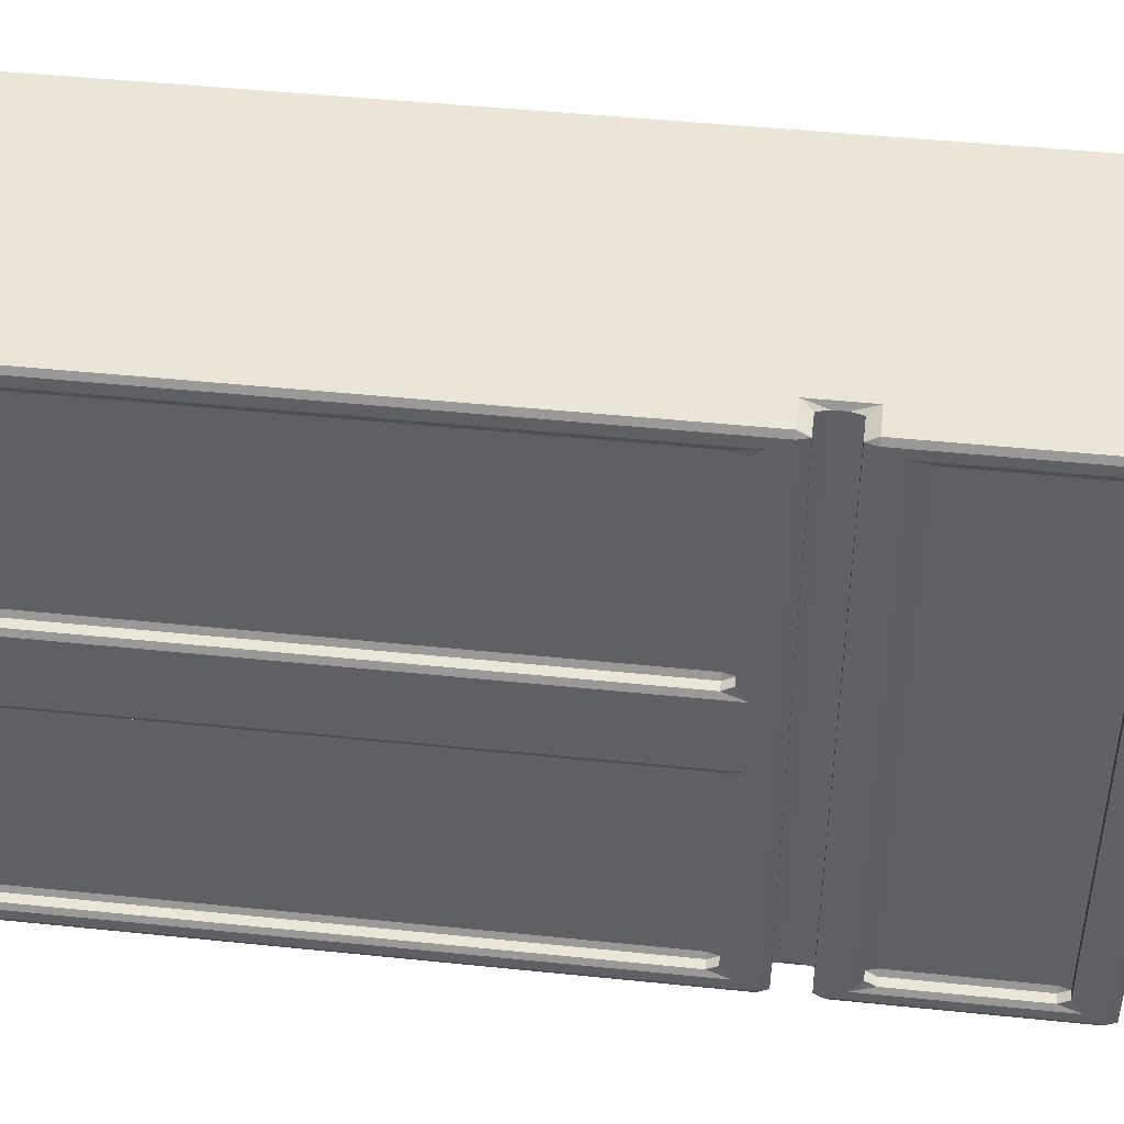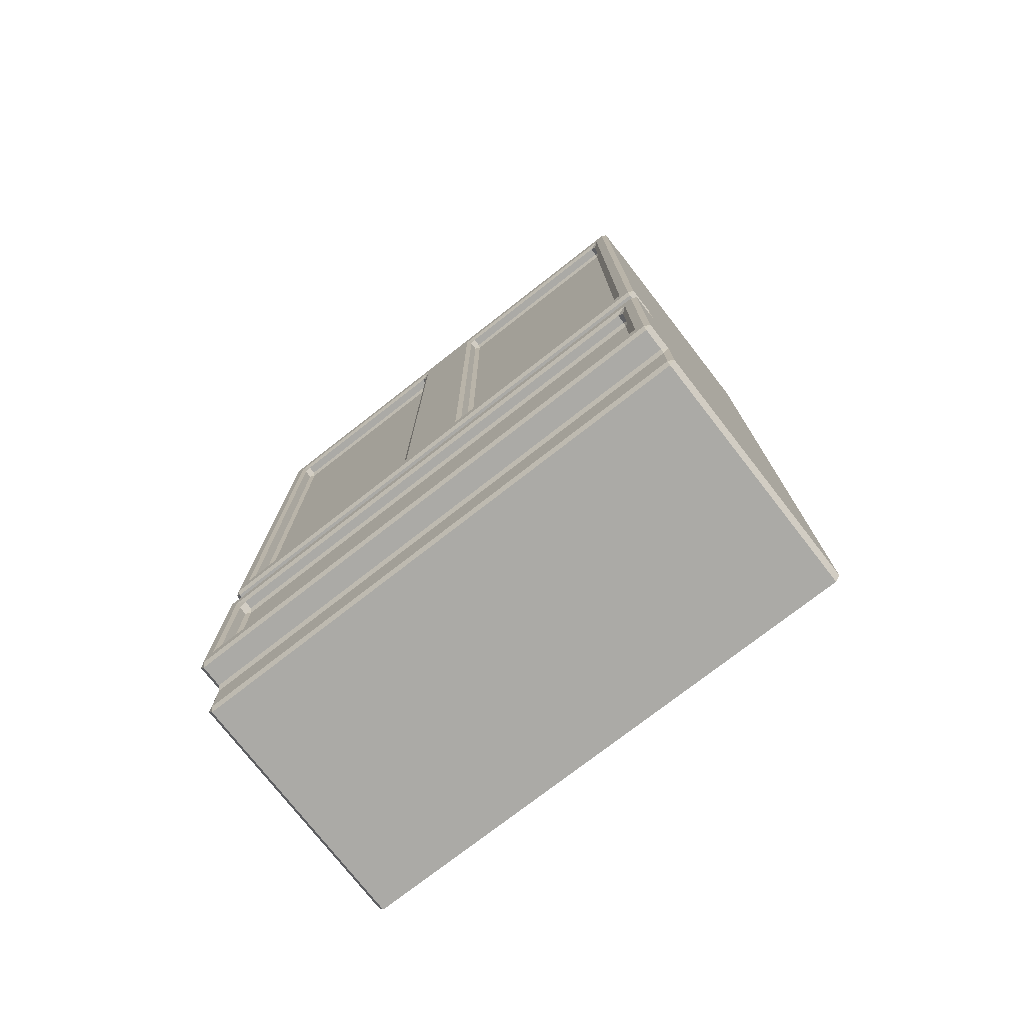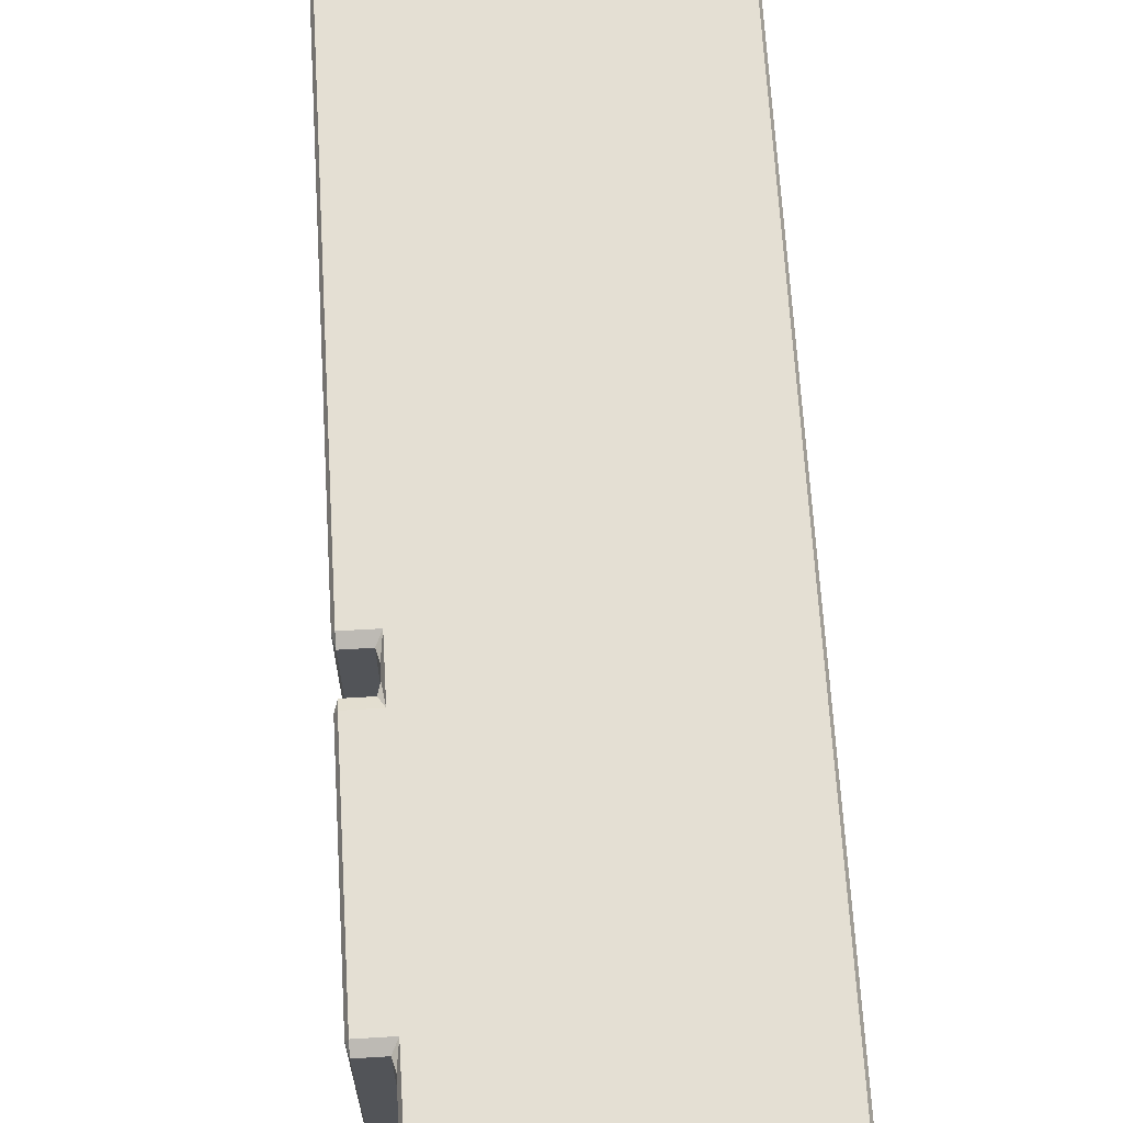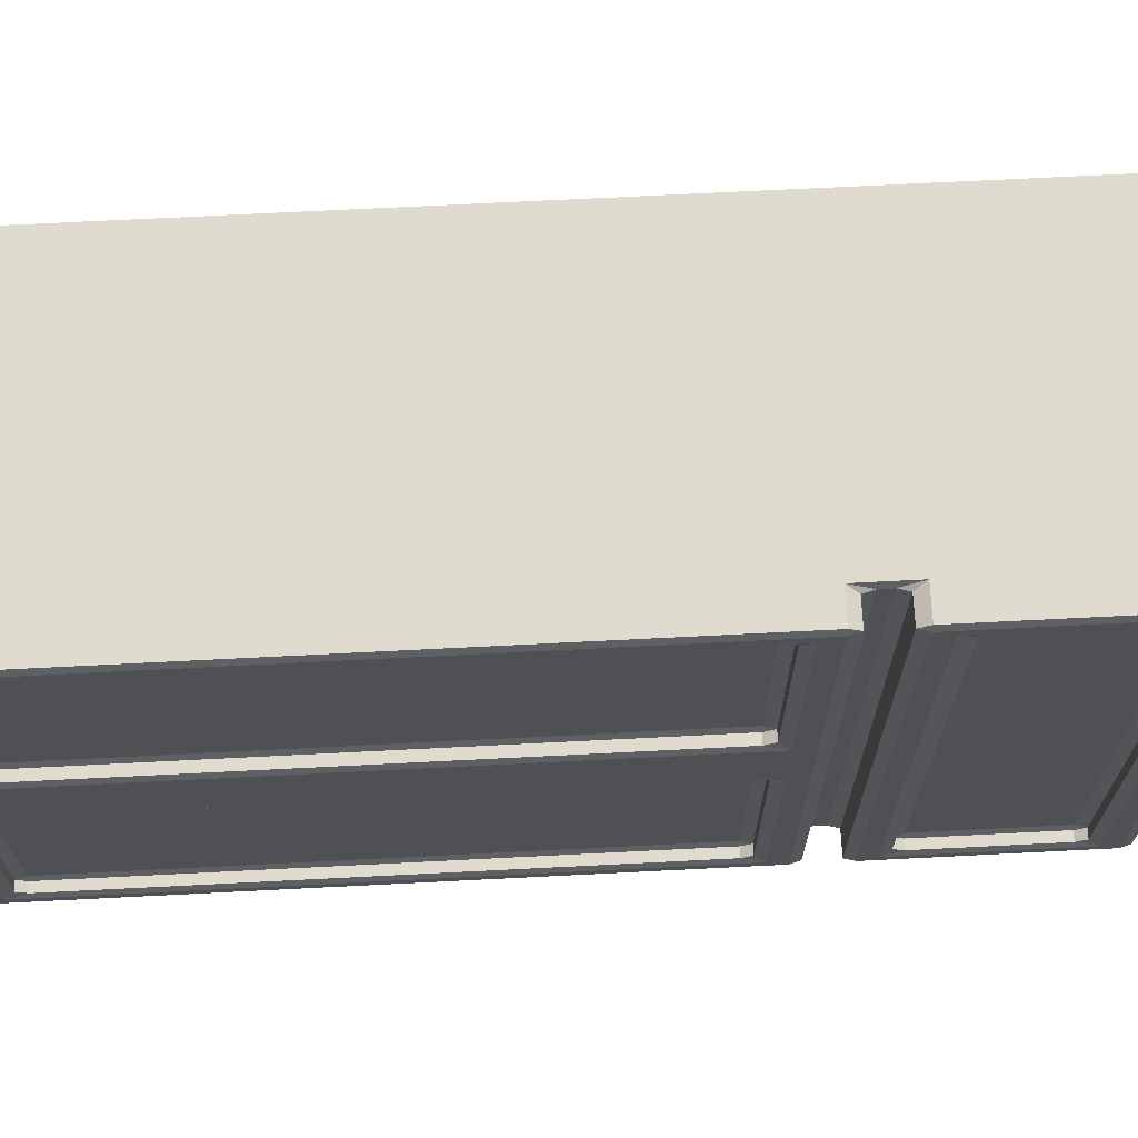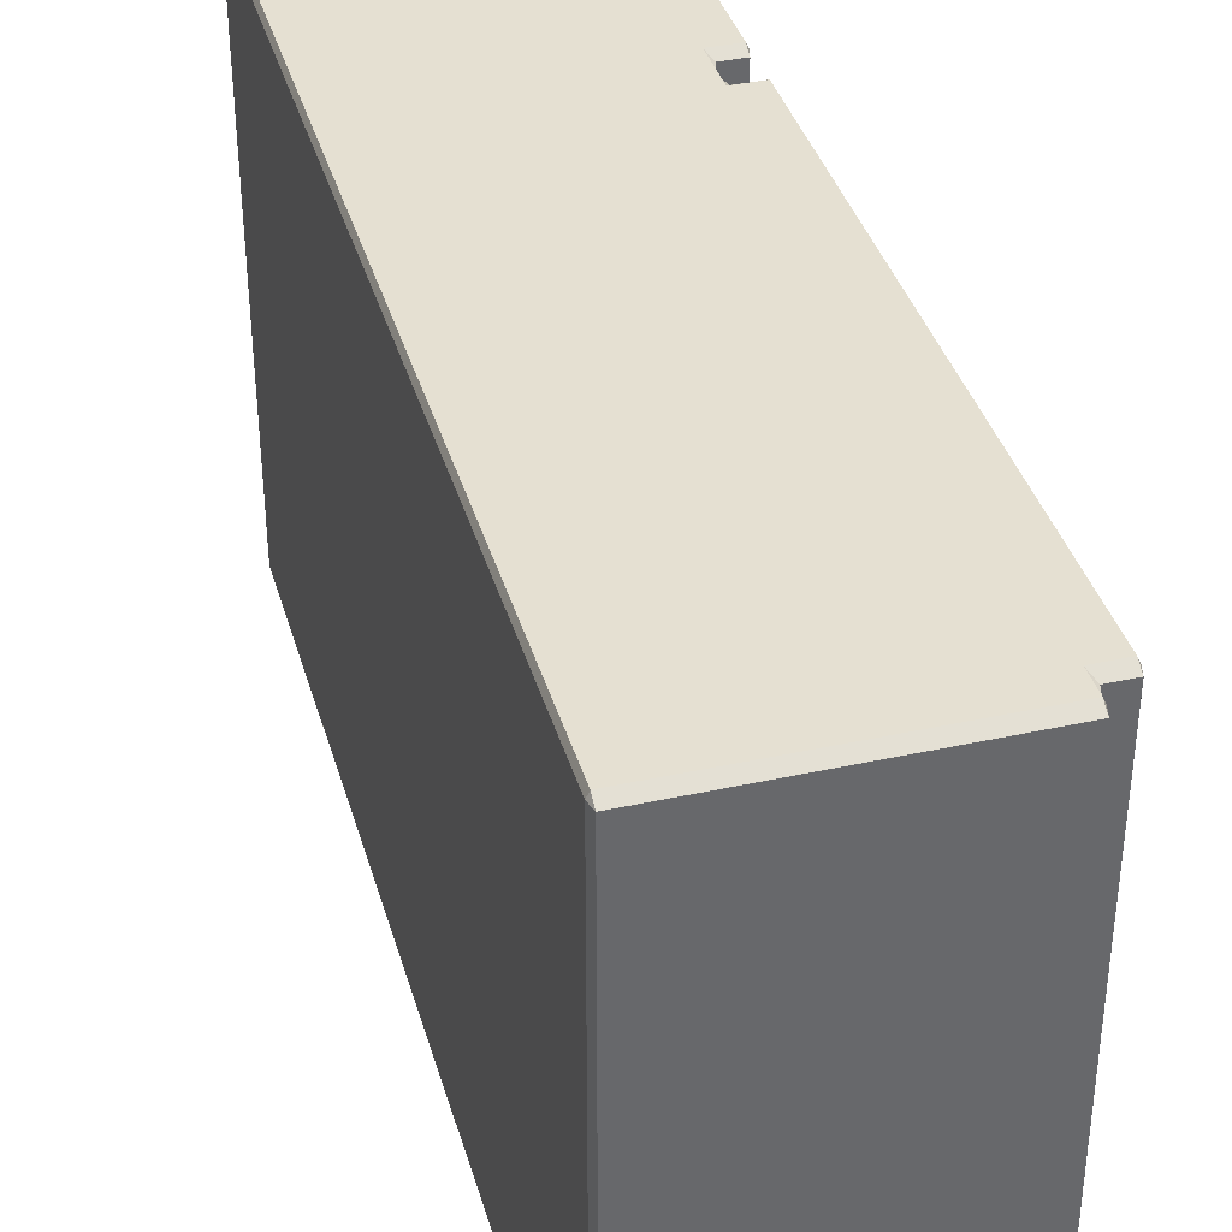
<metadata>
{"format":"obj","ext":"obj","renderer":"f3d","projection":"perspective","resolution":1024,"background":"white","views":[{"elev":45.6,"azim":-83.2,"up":"+Z"},{"elev":-75.9,"azim":-52.1,"up":"+Y"},{"elev":66.5,"azim":-3.4,"up":"+Z"},{"elev":70.5,"azim":-92.9,"up":"+Z"},{"elev":37.8,"azim":164.4,"up":"+Z"}]}
</metadata>
<code>
o Cube.012
v 5.993 0.6738 0.04172
v 5.993 0.6738 -0.1766
v 5.993 0.6738 -0.06742
v 5.993 1.929 0.04172
v 5.993 1.929 -0.1766
v 5.993 1.929 -0.06742
v 5.993 2.108 0.04172
v 5.993 2.108 -0.1766
v 5.993 2.108 -0.06742
v 5.993 5.702 -0.1766
v 5.993 5.702 0.04172
v 5.993 5.702 -0.06742
v 4.432 5.702 -0.06742
v 4.432 5.702 -0.1766
v 4.432 2.108 -0.1766
v 4.432 2.108 -0.06742
v 4.432 5.702 0.04172
v 4.432 2.108 0.04172
v 4.432 1.929 -0.1766
v 4.432 1.929 -0.06742
v 4.432 1.929 0.04172
v 4.432 0.6738 -0.1766
v 4.432 0.6738 -0.06742
v 4.432 0.6738 0.04172
v 4.448 5.702 -0.1766
v 4.448 5.702 -0.06742
v 4.448 5.702 0.04172
v 4.448 2.108 0.04172
v 4.448 2.108 -0.06742
v 4.448 2.108 -0.1766
v 4.479 0.2993 1.501
v 4.479 0.3557 1.534
v 4.463 0.3557 1.501
v 4.463 5.792 1.501
v 4.479 5.792 1.534
v 4.479 5.848 1.501
v 4.463 0.3557 -1.64
v 4.479 0.3557 -1.673
v 4.479 0.2993 -1.64
v 4.479 5.848 -1.64
v 4.479 5.792 -1.673
v 4.463 5.792 -1.64
v 5.993 0.3557 1.501
v 5.977 0.3557 1.534
v 5.977 0.2993 1.501
v 5.977 5.848 1.501
v 5.977 5.792 1.534
v 5.993 5.792 1.501
v 5.977 0.2993 -1.64
v 5.977 0.3557 -1.673
v 5.993 0.3557 -1.64
v 5.977 5.848 -1.64
v 5.993 5.792 -1.64
v 5.977 5.792 -1.673
v 4.463 0.6173 1.501
v 4.479 0.7302 1.534
v 4.448 0.6738 1.501
v 4.463 0.6173 -1.64
v 4.448 0.6738 -1.64
v 4.479 0.7302 -1.673
v 5.977 0.6738 -1.673
v 5.993 0.6738 -1.64
v 5.993 0.6738 1.501
v 5.977 0.6738 1.534
v 4.463 1.986 1.501
v 4.448 1.929 1.501
v 4.479 1.873 1.534
v 4.463 1.986 -1.64
v 4.479 1.873 -1.673
v 4.448 1.929 -1.64
v 5.977 1.929 -1.673
v 5.993 1.929 -1.64
v 5.993 1.929 1.501
v 5.977 1.929 1.534
v 4.463 2.051 1.501
v 4.479 2.164 1.534
v 4.448 2.108 1.501
v 4.463 2.051 -1.64
v 4.448 2.108 -1.64
v 4.479 2.164 -1.673
v 5.977 2.108 -1.673
v 5.993 2.108 -1.64
v 5.993 2.108 1.501
v 5.977 2.108 1.534
v 4.463 5.758 1.501
v 4.448 5.702 1.501
v 4.479 5.645 1.534
v 4.463 5.758 -1.64
v 4.479 5.645 -1.673
v 4.448 5.702 -1.64
v 5.977 5.702 -1.673
v 5.993 5.702 -1.64
v 5.993 5.702 1.501
v 5.977 5.702 1.534
v 4.463 0.3557 -0.1766
v 4.479 0.2993 -0.1766
v 4.479 0.2993 0.04172
v 4.463 0.3557 0.04172
v 4.479 0.2993 -0.06742
v 4.463 0.3557 -0.06742
v 4.479 5.848 -0.1766
v 4.463 5.792 -0.1766
v 4.463 5.792 0.04172
v 4.479 5.848 0.04172
v 4.479 5.848 -0.06742
v 4.463 5.792 -0.06742
v 5.993 0.3557 0.04172
v 5.977 0.2993 0.04172
v 5.977 0.2993 -0.1766
v 5.993 0.3557 -0.1766
v 5.977 0.2993 -0.06742
v 5.993 0.3557 -0.06742
v 5.977 5.848 0.04172
v 5.993 5.792 0.04172
v 5.993 5.792 -0.1766
v 5.977 5.848 -0.1766
v 5.993 5.792 -0.06742
v 5.977 5.848 -0.06742
v 4.448 0.6738 -0.1766
v 4.463 0.6173 -0.1766
v 4.463 0.6173 0.04172
v 4.448 0.6738 0.04172
v 4.463 0.6173 -0.06742
v 4.448 0.6738 -0.06742
v 4.463 1.986 -0.1766
v 4.448 1.929 -0.1766
v 4.448 1.929 0.04172
v 4.463 1.986 0.04172
v 4.448 1.929 -0.06742
v 4.463 1.986 -0.06742
v 4.448 2.108 -0.1766
v 4.463 2.051 -0.1766
v 4.463 2.051 0.04172
v 4.448 2.108 0.04172
v 4.463 2.051 -0.06742
v 4.448 2.108 -0.06742
v 4.448 5.702 0.04172
v 4.463 5.758 0.04172
v 4.463 5.758 -0.1766
v 4.448 5.702 -0.1766
v 4.448 5.702 -0.06742
v 4.463 5.758 -0.06742
v 4.432 1.873 -1.673
v 4.432 1.929 -1.64
v 4.432 0.6738 -1.64
v 4.432 0.7302 -1.673
v 4.432 0.6738 1.501
v 4.432 0.7302 1.534
v 4.432 1.873 1.534
v 4.432 1.929 1.501
v 4.432 5.645 -1.673
v 4.432 5.702 -1.64
v 4.432 2.108 -1.64
v 4.432 2.164 -1.673
v 4.432 2.108 1.501
v 4.432 2.164 1.534
v 4.432 5.645 1.534
v 4.432 5.702 1.501
v 4.314 1.669 -1.555
v 4.314 1.725 -1.522
v 4.298 1.782 -1.588
v 4.314 0.9339 -1.555
v 4.298 0.821 -1.588
v 4.314 0.8775 -1.522
v 4.314 0.9339 1.416
v 4.314 0.8775 1.384
v 4.298 0.821 1.449
v 4.314 1.669 1.416
v 4.298 1.782 1.449
v 4.314 1.725 1.384
v 4.314 5.488 -1.516
v 4.298 5.544 -1.582
v 4.314 5.431 -1.549
v 4.314 2.378 -1.549
v 4.298 2.265 -1.582
v 4.314 2.321 -1.516
v 4.314 2.378 1.411
v 4.314 2.321 1.378
v 4.298 2.265 1.443
v 4.314 5.431 1.411
v 4.298 5.544 1.443
v 4.314 5.488 1.378
v 4.298 5.645 -0.06742
v 4.314 5.702 -0.06742
v 4.314 5.488 -0.3327
v 4.314 5.431 -0.3001
v 4.298 5.544 -0.2675
v 4.314 2.378 -0.3001
v 4.314 2.321 -0.3327
v 4.298 2.265 -0.2675
v 4.314 2.108 -0.06742
v 4.298 2.164 -0.06742
v 4.314 5.431 0.1652
v 4.314 5.488 0.1979
v 4.298 5.544 0.1326
v 4.314 2.378 0.1652
v 4.298 2.265 0.1326
v 4.314 2.321 0.1979
v 4.298 1.782 -0.1766
v 4.314 1.725 -0.1766
v 4.314 1.725 -0.06742
v 4.298 1.782 -0.06742
v 4.314 1.725 0.04172
v 4.298 1.782 0.04172
v 4.298 0.7302 -0.1766
v 4.314 0.6738 -0.1766
v 4.298 0.821 -0.06742
v 4.314 0.8775 -0.06742
v 4.298 0.821 0.04172
v 4.314 0.8775 0.04172
v 4.298 1.873 -1.64
v 4.314 1.929 -1.64
v 4.314 1.873 -1.673
v 4.314 0.7302 -1.673
v 4.314 0.6738 -1.64
v 4.298 0.7302 -1.64
v 4.314 0.6738 1.501
v 4.314 0.7302 1.534
v 4.298 0.7302 1.501
v 4.314 1.929 1.501
v 4.298 1.873 1.501
v 4.314 1.873 1.534
v 4.314 1.929 -0.1766
v 4.298 1.873 -0.1766
v 4.298 1.873 -0.06742
v 4.314 1.929 -0.06742
v 4.298 1.873 0.04172
v 4.314 1.929 0.04172
v 4.314 0.8775 -0.1766
v 4.298 0.821 -0.1766
v 4.314 0.6738 -0.06742
v 4.298 0.7302 -0.06742
v 4.314 0.6738 0.04172
v 4.298 0.7302 0.04172
v 4.298 5.645 -1.64
v 4.314 5.702 -1.64
v 4.314 5.645 -1.673
v 4.314 2.164 -1.673
v 4.314 2.108 -1.64
v 4.298 2.164 -1.64
v 4.298 2.164 1.501
v 4.314 2.108 1.501
v 4.314 2.164 1.534
v 4.314 5.645 1.534
v 4.314 5.702 1.501
v 4.298 5.645 1.501
v 4.314 5.702 -0.1766
v 4.298 5.645 -0.1766
v 4.298 2.164 -0.1766
v 4.314 2.108 -0.1766
v 4.314 2.108 0.04172
v 4.298 2.164 0.04172
v 4.298 5.645 0.04172
v 4.314 5.702 0.04172
v 4.366 1.725 -0.1766
v 4.382 1.669 -0.1766
v 4.382 0.9339 -0.1766
v 4.366 0.8775 -0.1766
v 4.366 0.8775 -0.06742
v 4.382 0.9339 -0.06742
v 4.382 1.669 -0.06742
v 4.366 1.725 -0.06742
v 4.366 0.8775 0.04172
v 4.382 0.9339 0.04172
v 4.382 1.669 0.04172
v 4.366 1.725 0.04172
v 4.366 1.669 -1.555
v 4.382 1.669 -1.522
v 4.366 1.725 -1.522
v 4.366 0.9339 -1.555
v 4.366 0.8775 -1.522
v 4.382 0.9339 -1.522
v 4.366 0.9339 1.416
v 4.382 0.9339 1.384
v 4.366 0.8775 1.384
v 4.366 1.669 1.416
v 4.366 1.725 1.384
v 4.382 1.669 1.384
v 4.366 5.488 -1.516
v 4.366 5.431 -1.549
v 4.382 5.431 -1.516
v 4.366 2.378 -1.549
v 4.366 2.321 -1.516
v 4.382 2.378 -1.516
v 4.366 2.378 1.411
v 4.382 2.378 1.378
v 4.366 2.321 1.378
v 4.366 5.431 1.411
v 4.366 5.488 1.378
v 4.382 5.431 1.378
v 4.366 5.488 -0.3327
v 4.382 5.431 -0.3327
v 4.366 5.431 -0.3001
v 4.366 2.378 -0.3001
v 4.382 2.378 -0.3327
v 4.366 2.321 -0.3327
v 4.366 2.378 0.1652
v 4.366 2.321 0.1979
v 4.382 2.378 0.1979
v 4.366 5.431 0.1652
v 4.382 5.431 0.1979
v 4.366 5.488 0.1979
v 4.448 2.164 -1.673
v 4.448 2.108 -1.64
v 4.448 5.702 -1.64
v 4.448 5.645 -1.673
v 4.448 5.702 1.501
v 4.448 5.645 1.534
v 4.448 2.164 1.534
v 4.448 2.108 1.501
f 95 120 58 37
f 139 102 42 88
f 64 74 67 56
f 113 104 36 46
f 89 41 54 91
f 92 53 115 10
f 33 55 121 98
f 51 62 2 110
f 39 49 109 96
f 44 64 56 32
f 56 67 149 148
f 1 4 73 63
f 59 119 22 145
f 132 125 130 135
f 65 75 133 128
f 4 7 83 73
f 126 70 144 19
f 66 127 21 150
f 76 87 308 309
f 7 11 93 83
f 79 131 30 304
f 62 72 5 2
f 122 57 147 24
f 86 137 27 307
f 69 80 81 71
f 84 94 87 76
f 27 26 13 17
f 52 40 101 116
f 11 114 48 93
f 94 47 35 87
f 38 60 61 50
f 74 84 76 67
f 107 1 63 43
f 72 82 8 5
f 151 154 238 237
f 11 7 9 12
f 12 9 8 10
f 129 126 19 20
f 131 136 29 30
f 7 4 6 9
f 9 6 5 8
f 14 152 236 247
f 124 122 24 23
f 4 1 3 6
f 6 3 2 5
f 111 99 96 109
f 102 139 142 106
f 3 112 110 2
f 114 11 12 117
f 1 107 112 3
f 106 142 138 103
f 123 100 98 121
f 108 97 99 111
f 117 12 10 115
f 119 124 23 22
f 105 118 116 101
f 104 113 118 105
f 85 34 103 138
f 309 308 157 156
f 304 30 15 153
f 156 157 244 243
f 193 196 297 300
f 256 257 260 261
f 24 147 217 233
f 25 305 152 14
f 188 186 293 294
f 125 132 78 68
f 29 28 18 16
f 60 69 71 61
f 26 25 14 13
f 127 129 20 21
f 153 15 250 239
f 159 162 270 267
f 158 17 254 245
f 18 155 242 251
f 69 60 146 143
f 30 29 16 15
f 135 130 128 133
f 209 207 232 234
f 182 194 302 289
f 208 210 263 259
f 177 180 288 285
f 183 192 252 253
f 17 13 184 254
f 202 204 227 225
f 190 175 240 249
f 28 310 155 18
f 150 21 228 220
f 21 20 226 228
f 248 249 192 183
f 148 149 222 218
f 23 24 233 231
f 307 27 17 158
f 16 18 251 191
f 306 303 154 151
f 229 208 259 258
f 145 22 206 215
f 19 144 212 223
f 200 160 269 255
f 210 166 275 263
f 203 201 262 266
f 207 230 205 232
f 22 23 231 206
f 20 19 223 226
f 169 167 219 221
f 165 168 276 273
f 163 161 211 216
f 173 174 282 280
f 185 171 279 291
f 198 178 287 298
f 15 16 191 250
f 201 200 255 262
f 13 14 247 184
f 175 172 235 240
f 176 189 296 283
f 181 179 241 246
f 295 292 281 284
f 286 290 301 299
f 261 260 264 265
f 257 256 268 272
f 274 278 265 264
f 172 187 248 235
f 170 203 266 277
f 179 197 252 241
f 230 163 216 205
f 187 190 249 248
f 161 199 224 211
f 164 229 258 271
f 197 195 253 252
f 167 209 234 219
f 204 169 221 227
f 195 181 246 253
f 199 202 225 224
f 136 134 28 29
f 89 80 303 306
f 134 77 310 28
f 140 90 305 25
f 82 92 10 8
f 143 146 214 213
f 137 141 26 27
f 120 95 100 123
f 80 89 91 81
f 141 140 25 26
f 31 32 33
f 34 35 36
f 37 38 39
f 40 41 42
f 43 44 45
f 46 47 48
f 49 50 51
f 52 53 54
f 55 56 57
f 58 59 60
f 65 66 67
f 68 69 70
f 75 76 77
f 78 79 80
f 85 86 87
f 88 89 90
f 159 160 161
f 162 163 164
f 165 166 167
f 168 169 170
f 171 172 173
f 174 175 176
f 177 178 179
f 180 181 182
f 185 186 187
f 188 189 190
f 193 194 195
f 196 197 198
f 211 212 213
f 214 215 216
f 217 218 219
f 220 221 222
f 235 236 237
f 238 239 240
f 241 242 243
f 244 245 246
f 267 268 269
f 270 271 272
f 273 274 275
f 276 277 278
f 279 280 281
f 282 283 284
f 285 286 287
f 288 289 290
f 291 292 293
f 294 295 296
f 297 298 299
f 300 301 302
f 87 35 34 85
f 60 38 37 58
f 49 39 38 50
f 40 52 54 41
f 62 51 50 61
f 64 44 43 63
f 31 45 44 32
f 46 36 35 47
f 32 56 55 33
f 72 62 61 71
f 74 64 63 73
f 80 69 68 78
f 82 72 71 81
f 84 74 73 83
f 67 76 75 65
f 92 82 81 91
f 94 84 83 93
f 41 89 88 42
f 53 92 91 54
f 47 94 93 48
f 142 139 140 141
f 69 143 144 70
f 132 135 136 131
f 304 153 154 303
f 138 142 141 137
f 135 133 134 136
f 126 129 130 125
f 129 127 128 130
f 306 151 152 305
f 120 123 124 119
f 123 121 122 124
f 96 99 100 95
f 99 97 98 100
f 108 111 112 107
f 111 109 110 112
f 106 103 104 105
f 114 117 118 113
f 102 106 105 101
f 117 115 116 118
f 97 31 33 98
f 57 122 121 55
f 95 37 39 96
f 51 110 109 49
f 119 59 58 120
f 107 43 45 108
f 115 53 52 116
f 42 102 101 40
f 137 86 85 138
f 36 104 103 34
f 90 140 139 88
f 48 114 113 46
f 125 68 70 126
f 65 128 127 66
f 131 79 78 132
f 77 134 133 75
f 217 147 148 218
f 222 149 150 220
f 66 150 149 67
f 147 57 56 148
f 146 60 59 145
f 308 87 86 307
f 310 77 76 309
f 213 214 216 211
f 218 222 221 219
f 237 238 240 235
f 243 244 246 241
f 184 247 248 183
f 250 191 192 249
f 254 184 183 253
f 191 251 252 192
f 224 225 226 223
f 225 227 228 226
f 206 231 232 205
f 293 186 185 291
f 231 233 234 232
f 173 280 279 171
f 219 234 233 217
f 205 216 215 206
f 253 246 245 254
f 235 248 247 236
f 223 212 211 224
f 220 228 227 221
f 249 240 239 250
f 241 252 251 242
f 238 154 153 239
f 236 152 151 237
f 156 243 242 155
f 158 245 244 157
f 214 146 145 215
f 143 213 212 144
f 161 163 162 159
f 167 169 168 165
f 200 201 202 199
f 201 203 204 202
f 230 207 208 229
f 207 209 210 208
f 166 210 209 167
f 229 164 163 230
f 199 161 160 200
f 169 204 203 170
f 172 175 174 173
f 179 181 180 177
f 186 188 190 187
f 196 193 195 197
f 194 182 181 195
f 171 185 187 172
f 189 176 175 190
f 178 198 197 179
f 267 270 272 268
f 273 276 278 274
f 256 261 262 255
f 261 265 266 262
f 258 259 260 257
f 259 263 264 260
f 274 264 263 275
f 257 272 271 258
f 255 269 268 256
f 277 266 265 278
f 280 282 284 281
f 285 288 290 286
f 292 295 294 293
f 299 301 300 297
f 301 290 289 302
f 281 292 291 279
f 295 284 283 296
f 286 299 298 287
f 188 294 296 189
f 282 174 176 283
f 177 285 287 178
f 297 196 198 298
f 165 273 275 166
f 182 289 288 180
f 270 162 164 271
f 269 160 159 267
f 302 194 193 300
f 170 277 276 168
f 79 304 303 80
f 89 306 305 90
f 157 308 307 158
f 155 310 309 156
f 97 108 45 31

</code>
